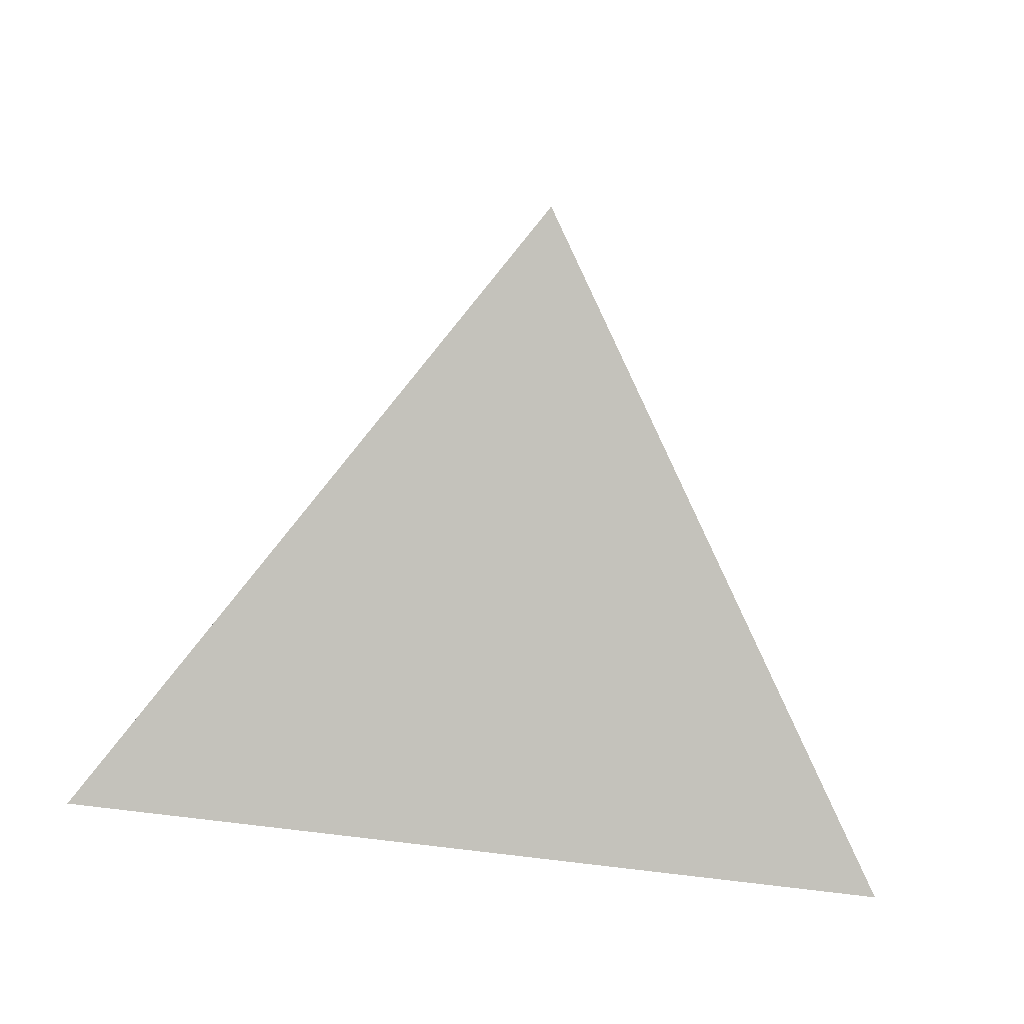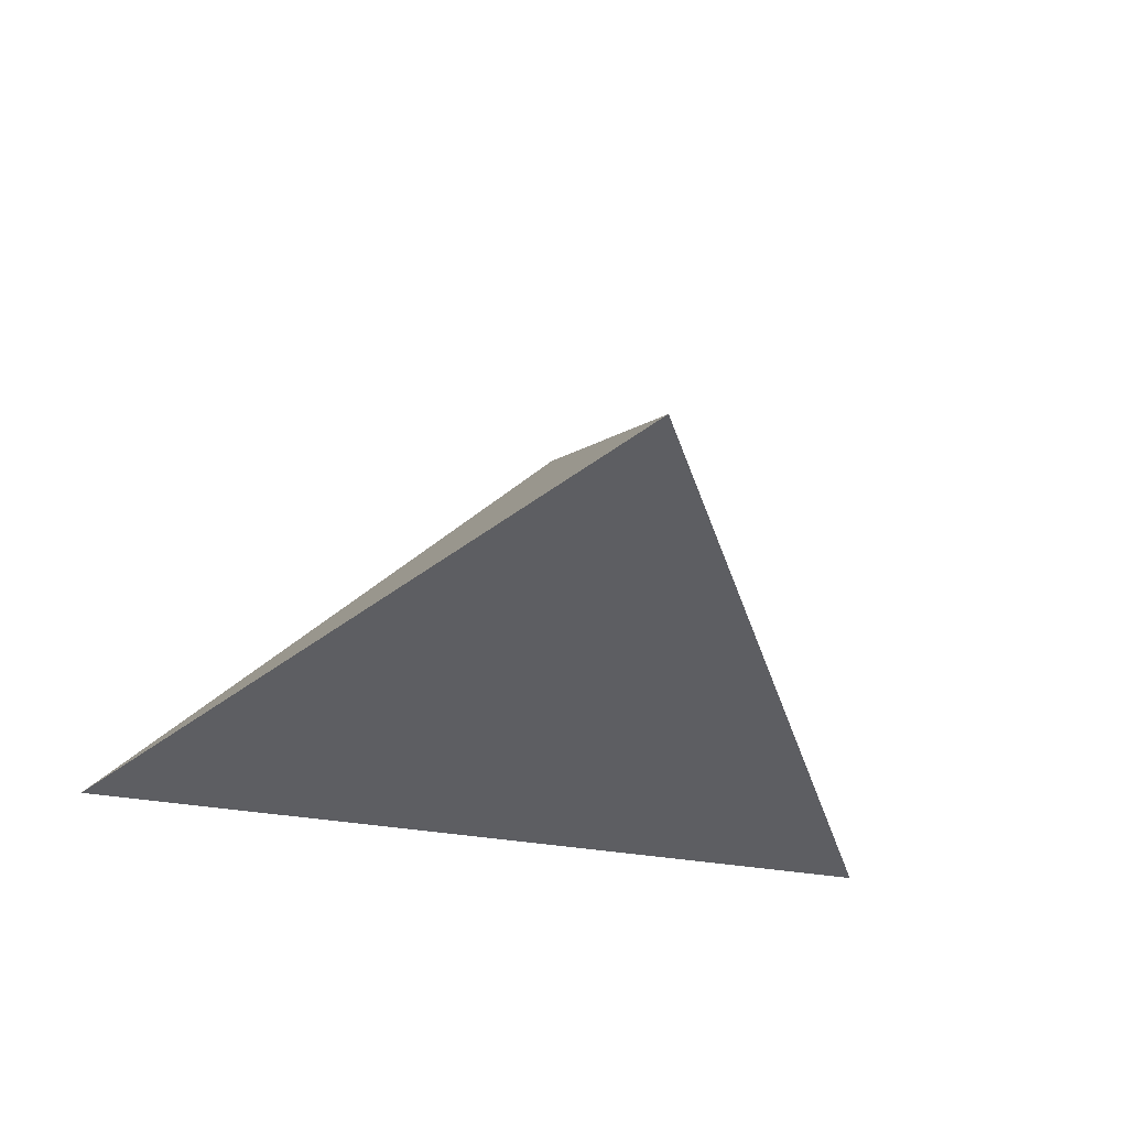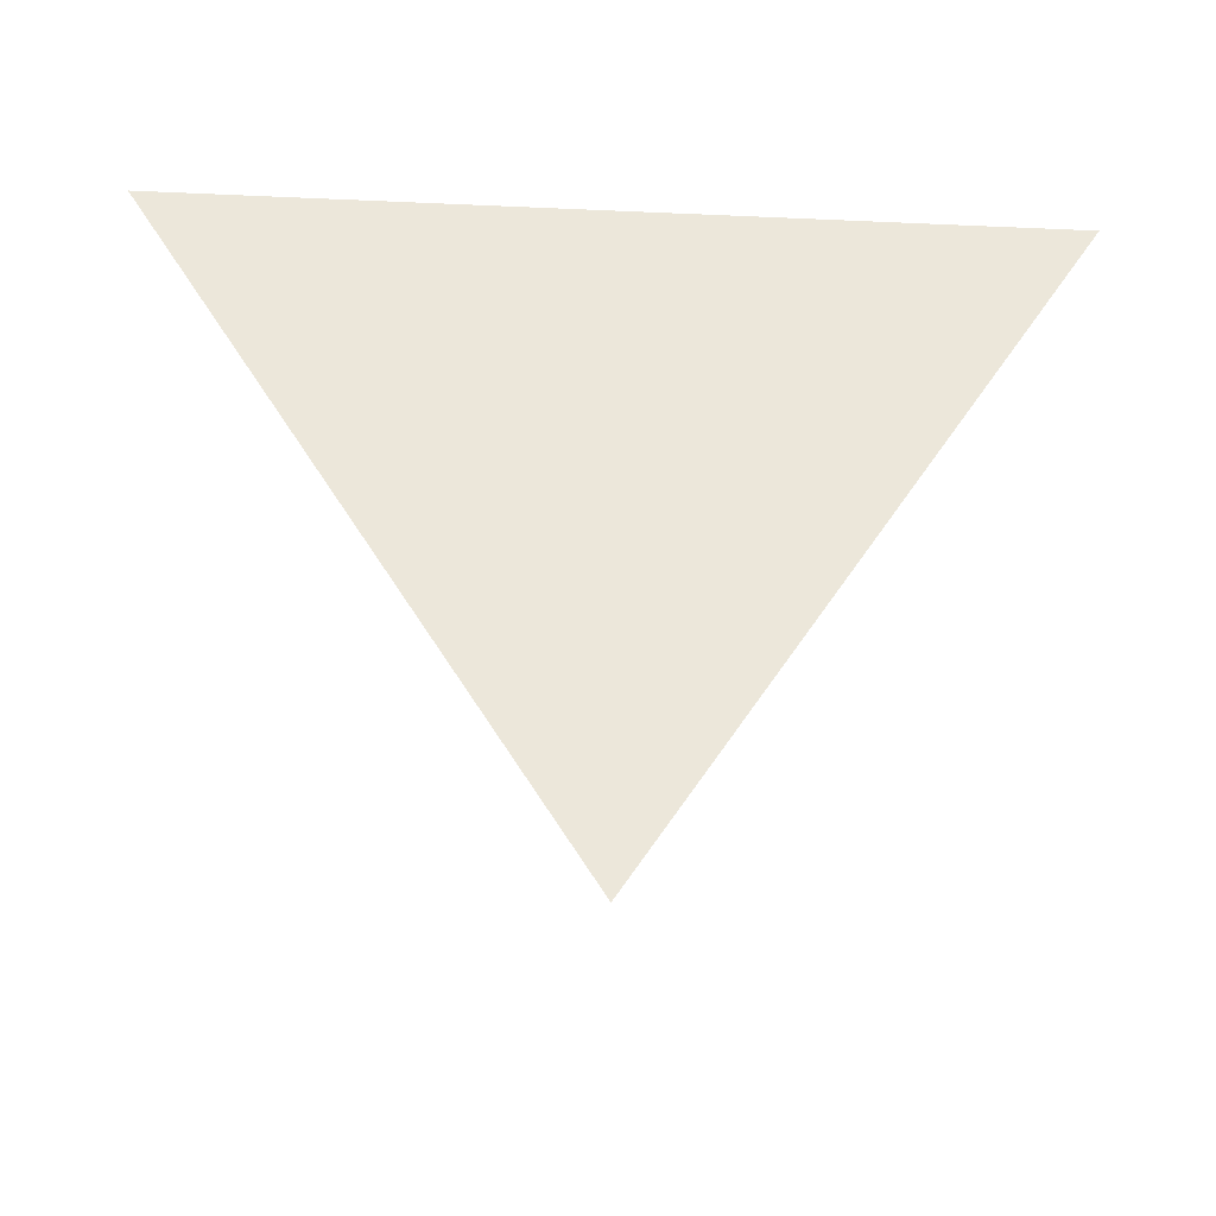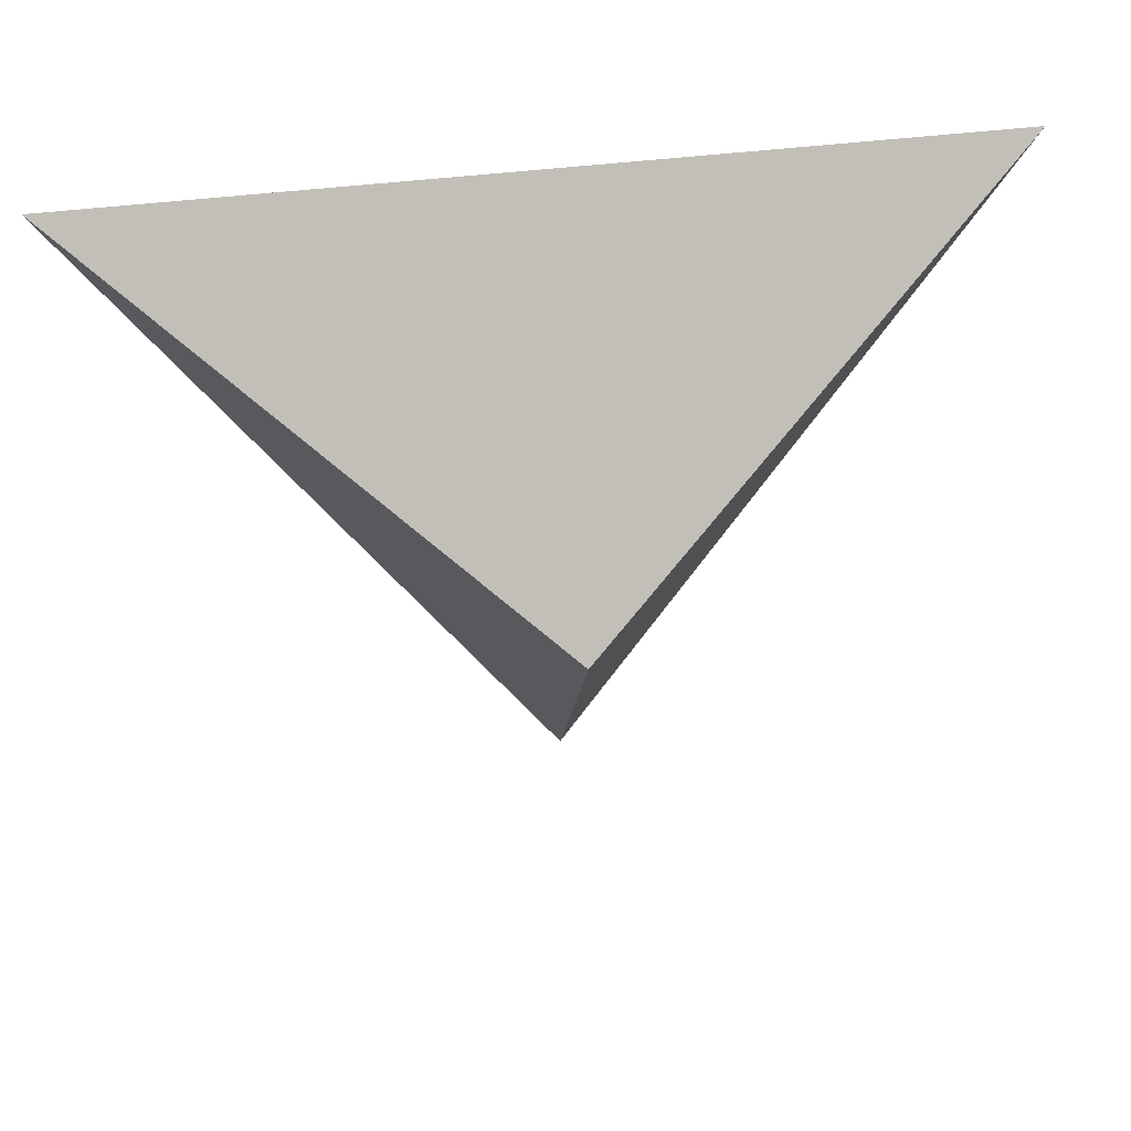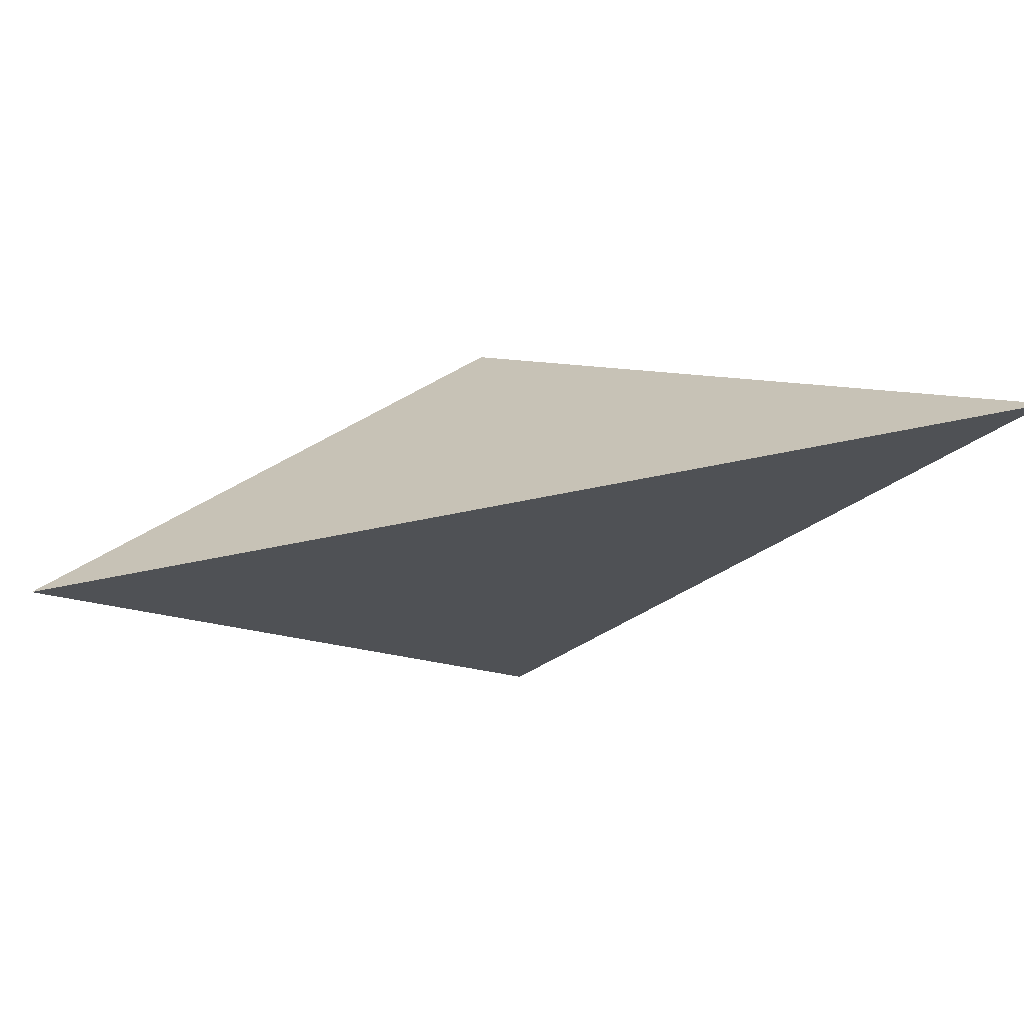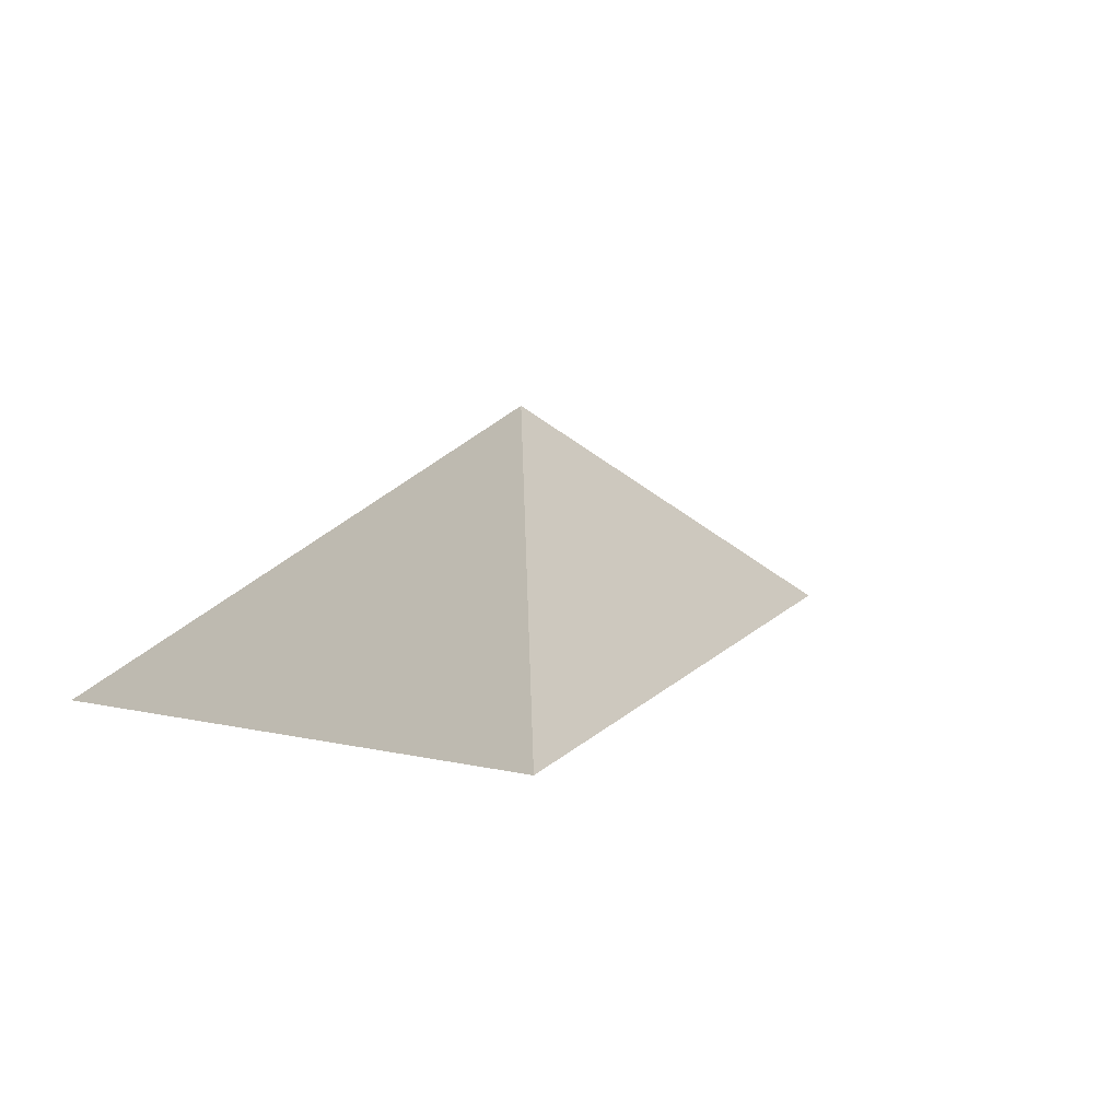
<metadata>
{"format":"obj","ext":"obj","renderer":"f3d","projection":"perspective","resolution":1024,"background":"white","views":[{"elev":-78.6,"azim":173.0,"up":"+Y"},{"elev":-30.7,"azim":164.5,"up":"+Y"},{"elev":-42.9,"azim":-3.0,"up":"+Z"},{"elev":51.0,"azim":172.7,"up":"+Z"},{"elev":63.9,"azim":-11.7,"up":"+Z"},{"elev":1.0,"azim":54.0,"up":"+Y"}]}
</metadata>
<code>
o Cone
v 0 0.3748 0.3669
v -0.866 -0.2432 0.9494
v 0.866 -0.2432 0.9494
v -0 -0.01973 -0.4078
f 1 4 2
f 2 4 3
f 3 4 1
f 1 2 3

</code>
